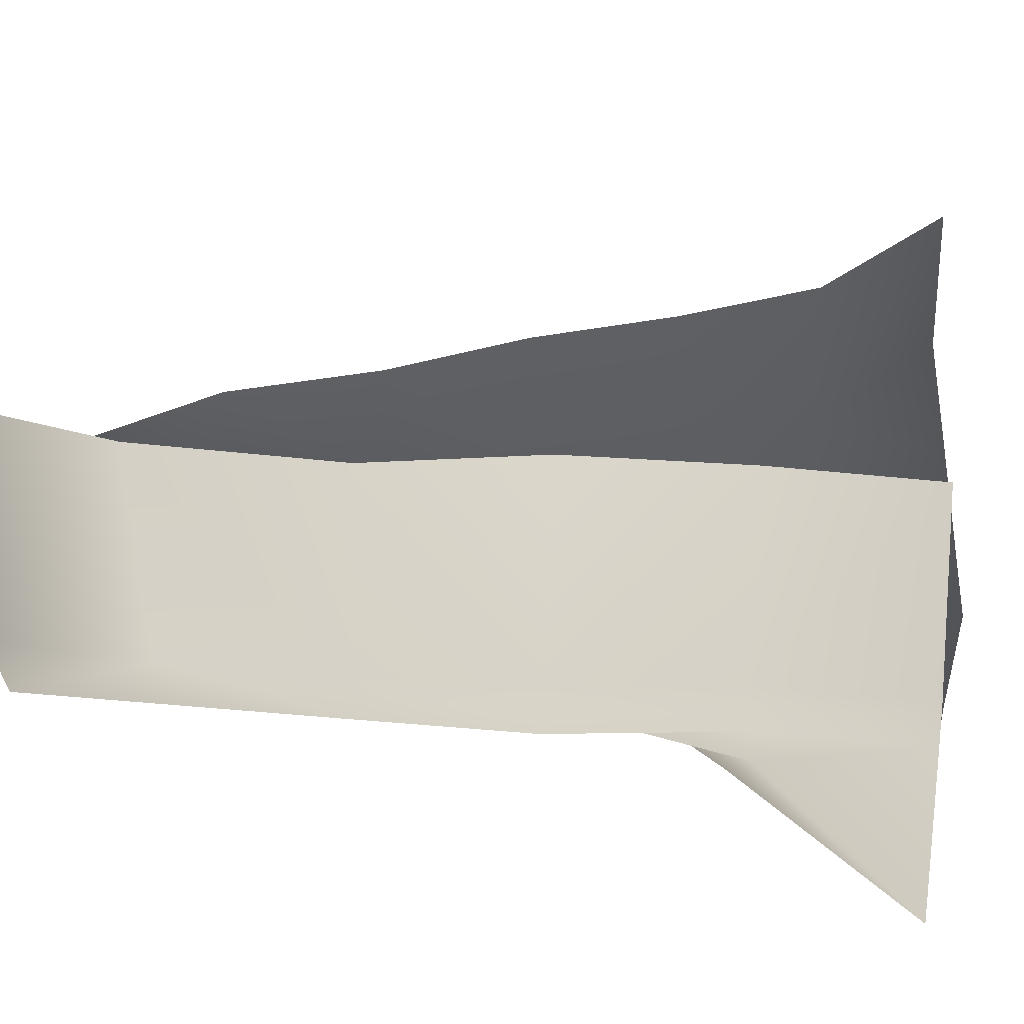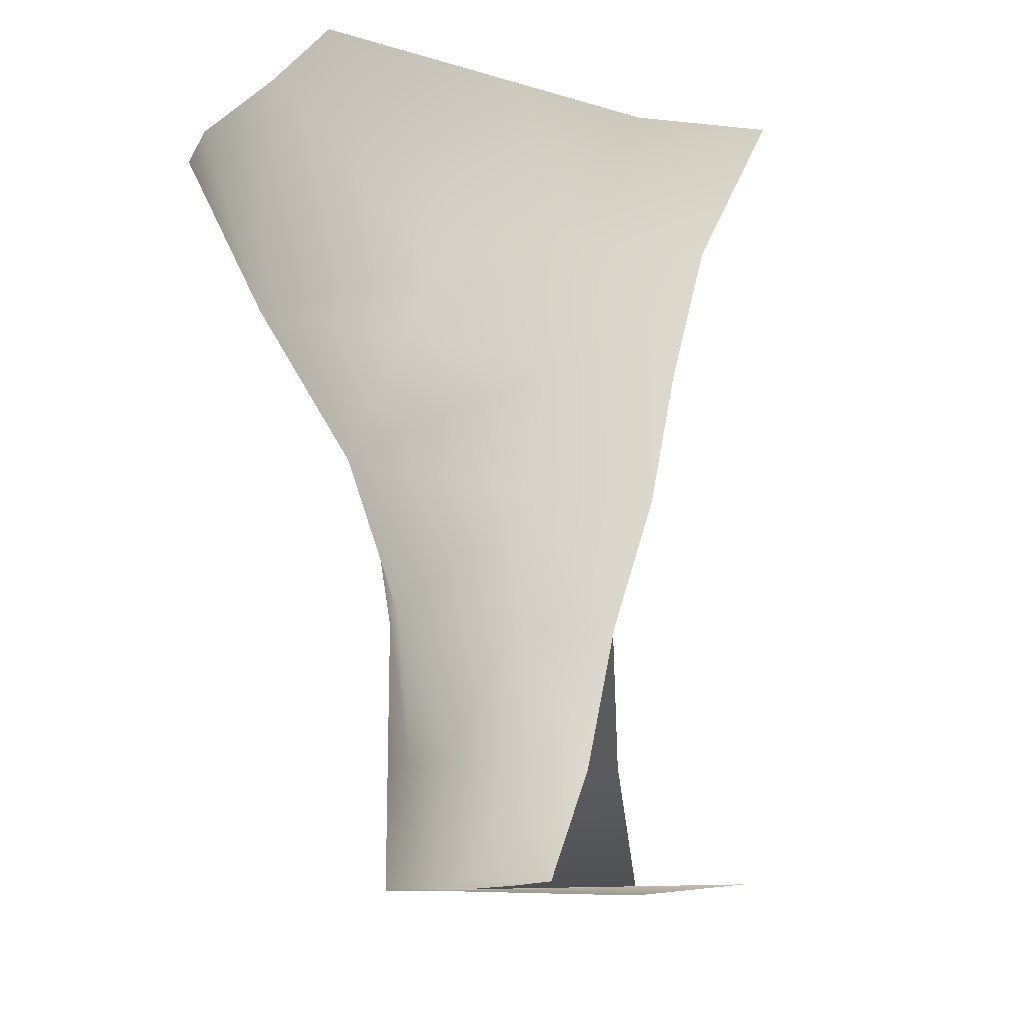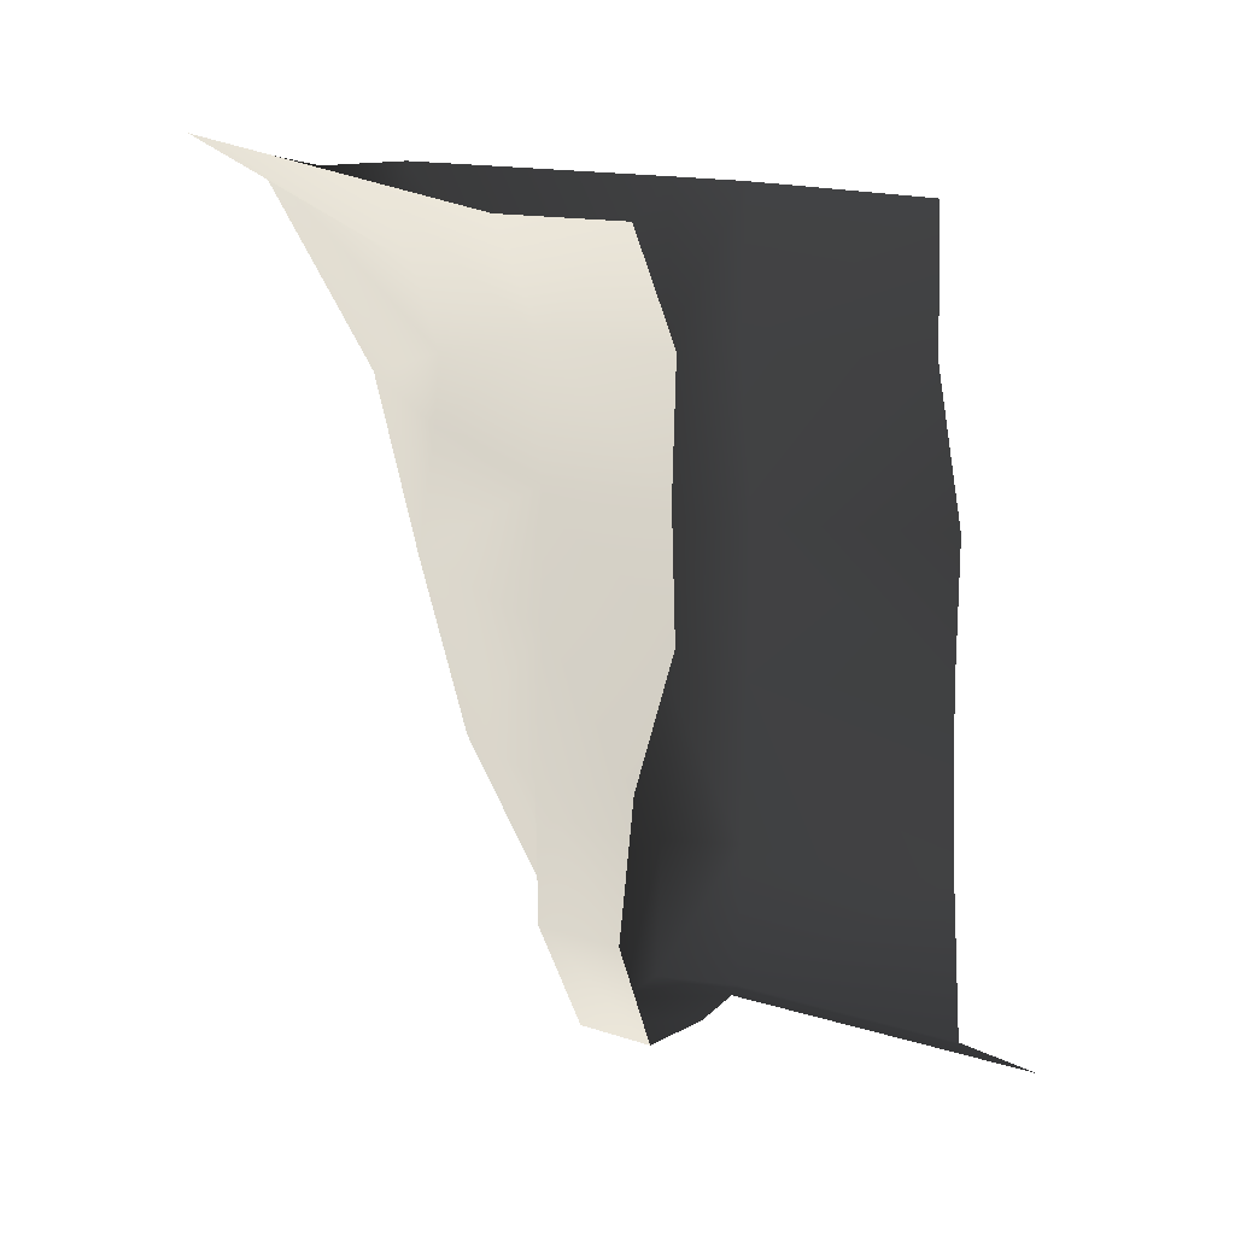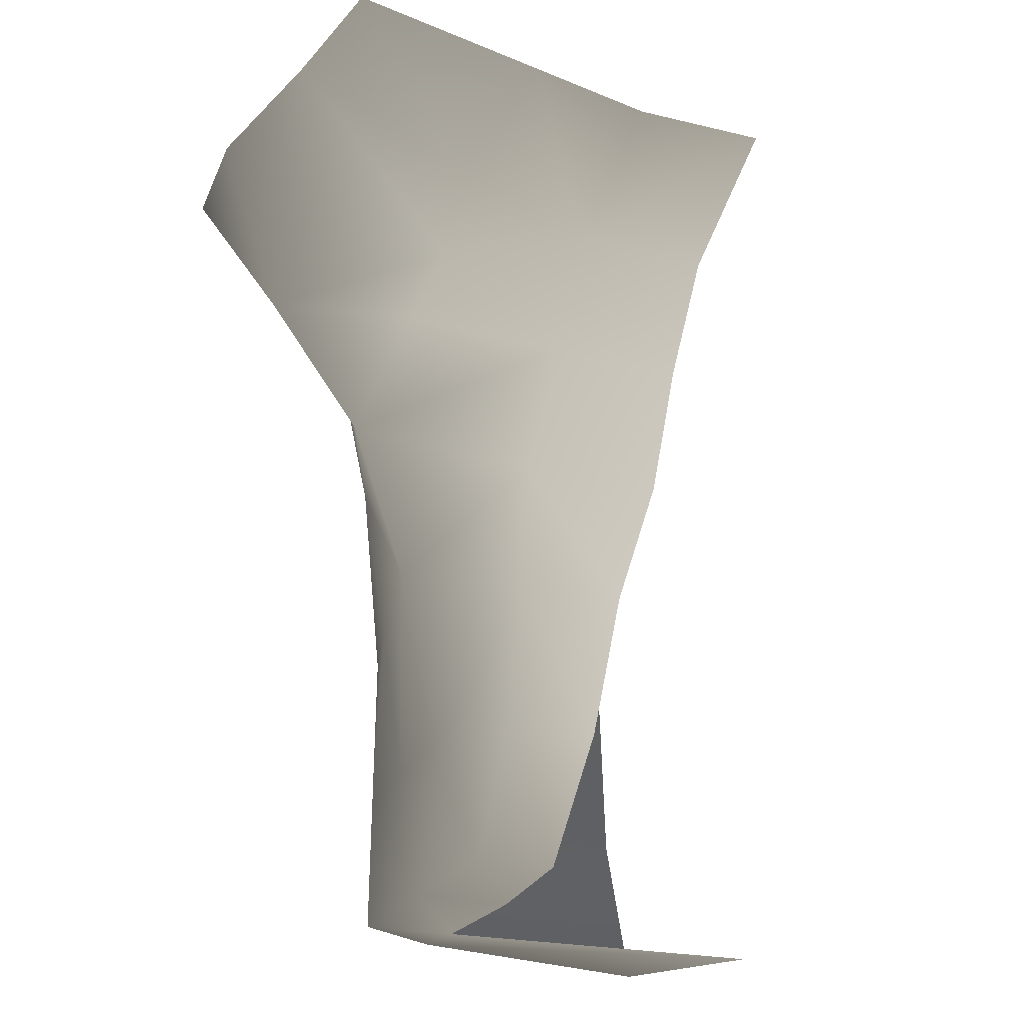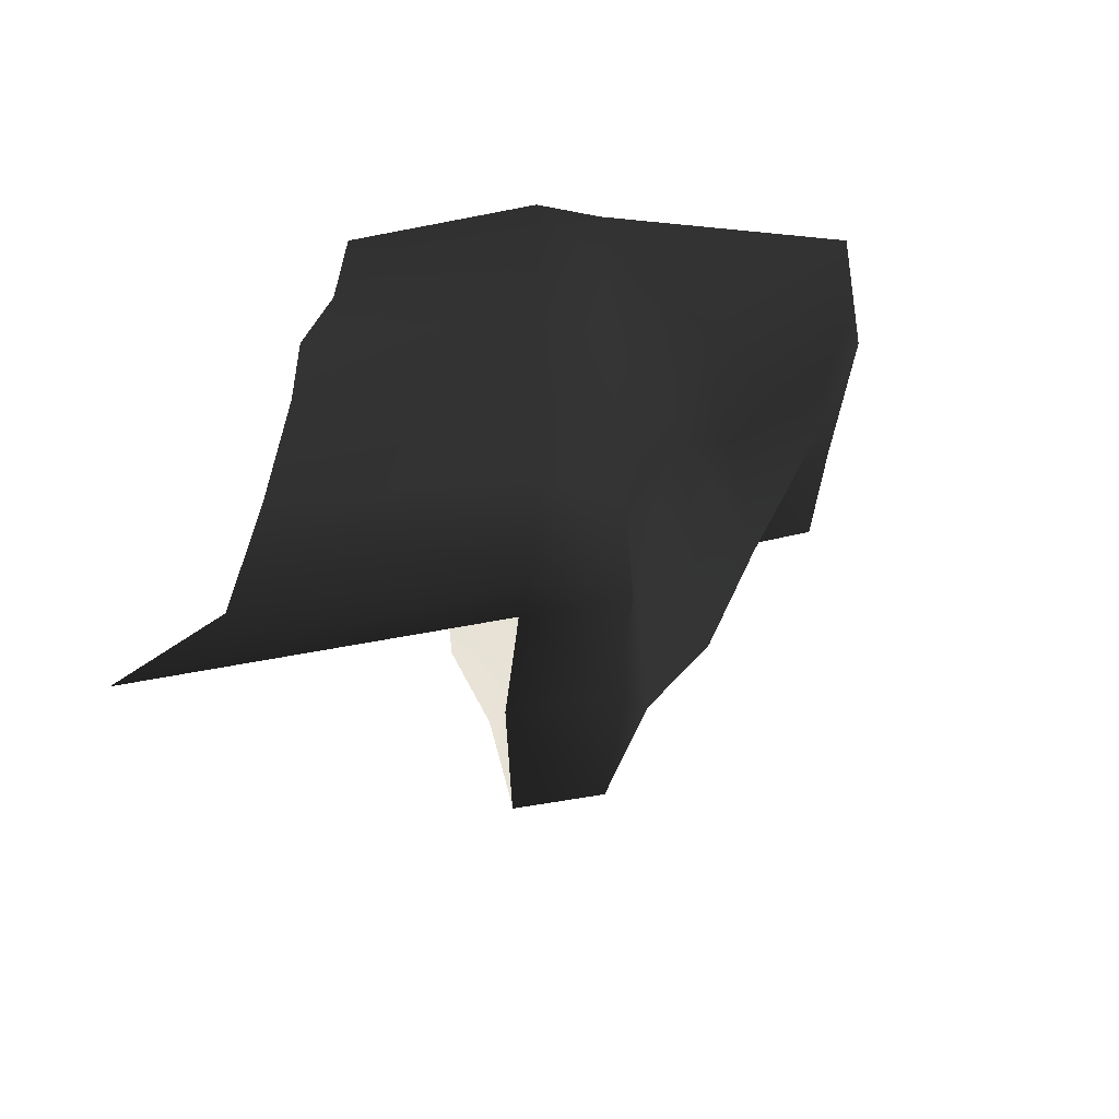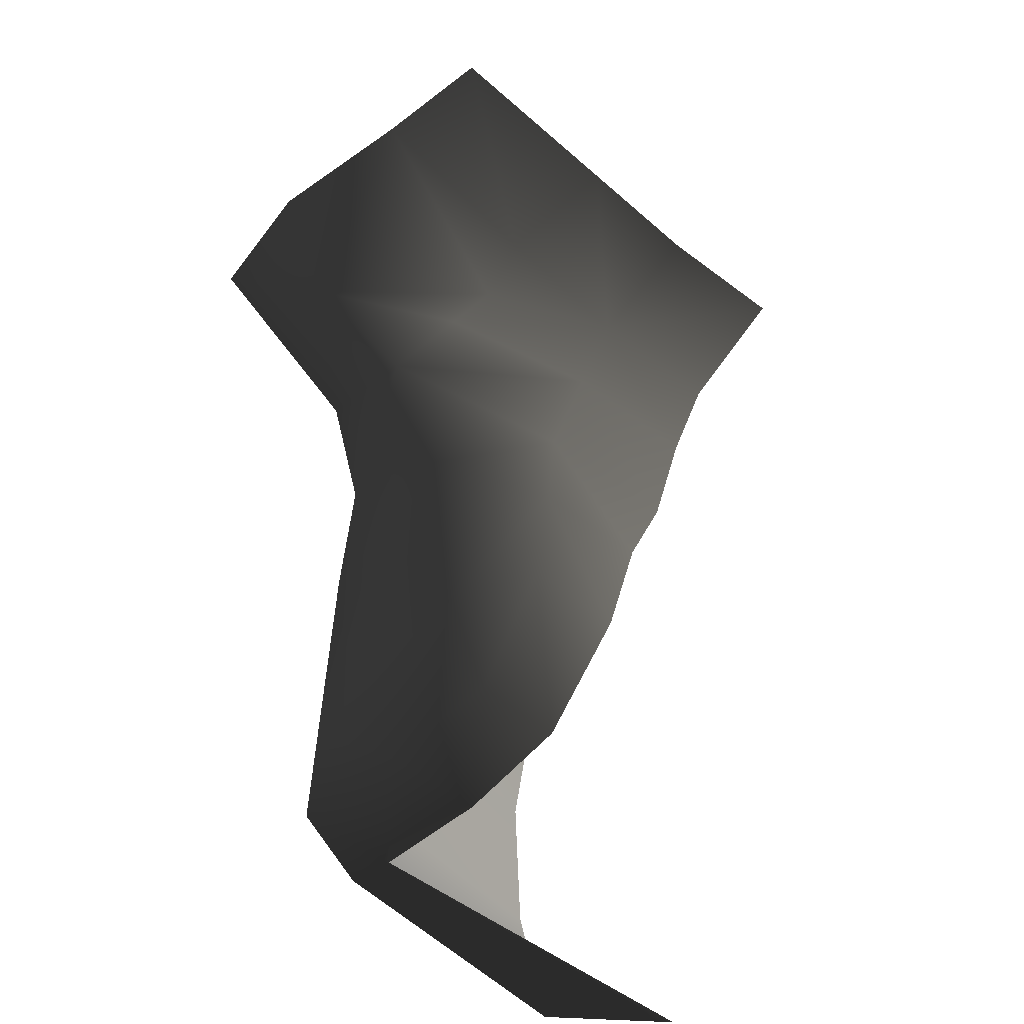
<metadata>
{"format":"obj","ext":"obj","renderer":"f3d","projection":"perspective","resolution":1024,"background":"white","views":[{"elev":32.5,"azim":-83.1,"up":"+Y"},{"elev":-6.3,"azim":73.9,"up":"+Z"},{"elev":11.9,"azim":125.8,"up":"+Z"},{"elev":-26.6,"azim":70.4,"up":"+Z"},{"elev":-59.6,"azim":-80.3,"up":"+Z"},{"elev":-61.7,"azim":52.8,"up":"+Z"}]}
</metadata>
<code>
g
v 156 -38.25 -374.4
v 156 -35.98 -381.2
v 150 -37.62 -381.8
v 144.6 -39.09 -382.4
v 144.3 -38.95 -374.4
v 149.8 -38.77 -374.4
v 156 -38.25 -374.4
v 158.4 -41.52 -365.7
v 149.8 -40.09 -365.5
v 144 -38.77 -365.3
v 149.6 -41.5 -356.4
v 143.8 -38.65 -356.3
v 144.9 -38.43 -346.5
v 158.4 -44.61 -356.6
v 149.2 -43.53 -346.2
v 156 -49.52 -347.6
v 143.2 -22.87 -338.3
v 143 -34.59 -337.7
v 143.3 -34.65 -346.5
v 143.2 -22.64 -346.5
v 142.1 -34.61 -356.1
v 141.8 -21.86 -355.5
v 140.9 -22.44 -364.2
v 142.1 -34.85 -365
v 141 -22.12 -374.6
v 142.3 -34.9 -374.5
v 164 -50.27 -335.9
v 156 -49.52 -347.6
v 156 -53 -336.9
v 156 -35.98 -381.2
v 156 -31.51 -381.3
v 150.1 -32.25 -381.9
v 150.1 -32.25 -381.9
v 150 -37.62 -381.8
v 150.1 -32.25 -381.9
v 144.8 -33.86 -382.4
v 144.6 -39.09 -382.4
v 142.7 -34.75 -382.6
v 142.7 -34.75 -382.6
v 141.9 -21.12 -383.2
v 141 -22.12 -374.6
v 142.3 -34.9 -374.5
v 144.6 -39.09 -382.4
v 144.3 -38.95 -374.4
v 144 -38.77 -365.3
v 142.1 -34.85 -365
v 143.8 -38.65 -356.3
v 142.1 -34.61 -356.1
v 144.9 -38.43 -346.5
v 143.3 -34.65 -346.5
v 143 -34.59 -337.7
v 144.5 -38.27 -337.5
v 149.2 -43.53 -346.2
v 148.9 -53 -336.8
v 156 -49.52 -347.6
v 156 -53 -336.9
v 169.7 -22.96 -338.2
v 164 -24.55 -344.3
v 164 -32.29 -344
v 169.7 -30.51 -338.1
v 160.1 -30.52 -374.6
v 160.1 -35.58 -374.5
v 160.8 -35.19 -366.4
v 160.9 -29.09 -366.3
v 160.8 -34.62 -358.7
v 160.9 -26.7 -358.8
v 160.1 -35.58 -374.5
v 156 -35.98 -381.2
v 156 -38.25 -374.4
v 156 -31.51 -381.3
v 160.1 -35.58 -374.5
v 160.1 -30.52 -374.6
v 145.3 -14.71 -382.4
v 141.9 -21.12 -383.2
v 142.7 -34.75 -382.6
v 144.8 -33.86 -382.4
v 160.8 -35.19 -366.4
v 160.1 -35.58 -374.5
v 156 -38.25 -374.4
v 158.4 -41.52 -365.7
v 160.8 -34.62 -358.7
v 158.4 -44.61 -356.6
v 162.4 -33.45 -351.3
v 160.1 -41.91 -349.5
v 156 -49.52 -347.6
v 164 -32.29 -344
v 161.6 -40.34 -345.5
v 164 -50.27 -335.9
v 169.9 -37.51 -336.8
v 169.7 -30.51 -338.1
v 164 -39.91 -341.1
v 170.3 -48.37 -334.8
v 160.9 -26.7 -358.8
v 160.8 -34.62 -358.7
v 162.4 -33.45 -351.3
v 162.5 -25.85 -351.4
v 164 -32.29 -344
v 164 -24.55 -344.3
g rend_exterior_exterior_ground_05.part0
f 1 2 3
f 3 4 5
f 5 6 3
f 3 6 7
f 8 7 6
f 9 6 5
f 6 9 8
f 5 10 9
f 8 9 11
f 11 9 10
f 10 12 11
f 11 12 13
f 11 14 8
f 13 15 11
f 14 11 15
f 15 16 14
f 1 2 3
g rend_exterior_exterior_ground_05.part1
f 17 18 19
f 19 20 17
f 20 19 21
f 21 22 20
f 23 22 21
f 21 24 23
f 25 23 24
f 24 26 25
f 17 18 19
g rend_exterior_exterior_ground_05.part2
f 27 28 29
f 30 31 32
f 33 34 30
f 34 35 36
f 36 37 34
f 38 37 36
f 39 40 41
f 41 42 39
f 43 39 42
f 42 44 43
f 45 44 42
f 42 46 45
f 47 45 46
f 46 48 47
f 49 47 48
f 48 50 49
f 49 50 51
f 51 52 49
f 53 49 52
f 52 54 53
f 55 53 54
f 54 56 55
f 27 28 29
g rend_exterior_exterior_ground_05.part3
f 57 58 59
f 59 60 57
f 61 62 63
f 63 64 61
f 64 63 65
f 65 66 64
f 57 58 59
g rend_exterior_exterior_ground_05.part4
f 67 68 69
f 70 68 71
f 71 72 70
f 73 74 75
f 75 76 73
f 77 78 79
f 79 80 77
f 81 77 80
f 80 82 81
f 83 81 82
f 82 84 83
f 82 85 84
f 86 83 84
f 84 85 87
f 84 87 86
f 87 85 88
f 89 90 86
f 88 91 87
f 91 86 87
f 86 91 89
f 91 88 92
f 92 89 91
f 93 94 95
f 95 96 93
f 96 95 97
f 97 98 96
f 67 68 69

</code>
